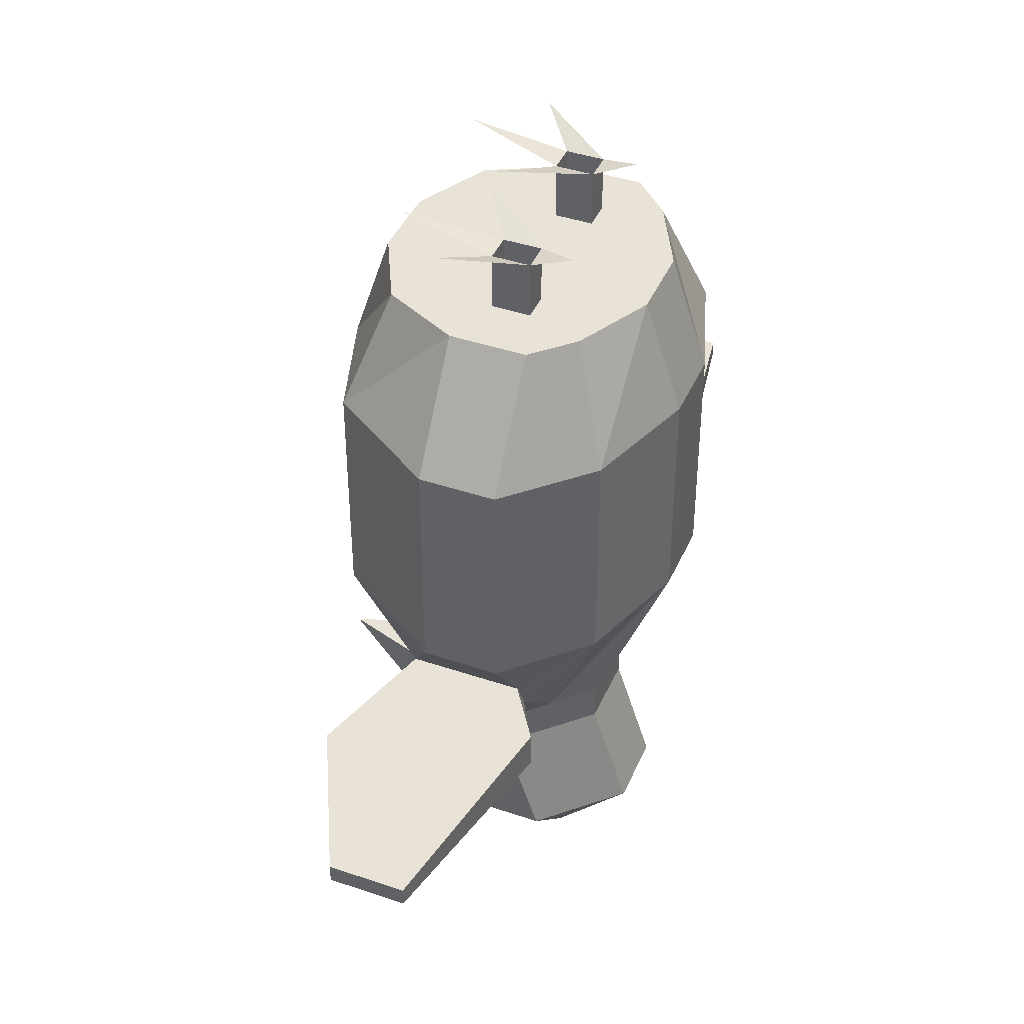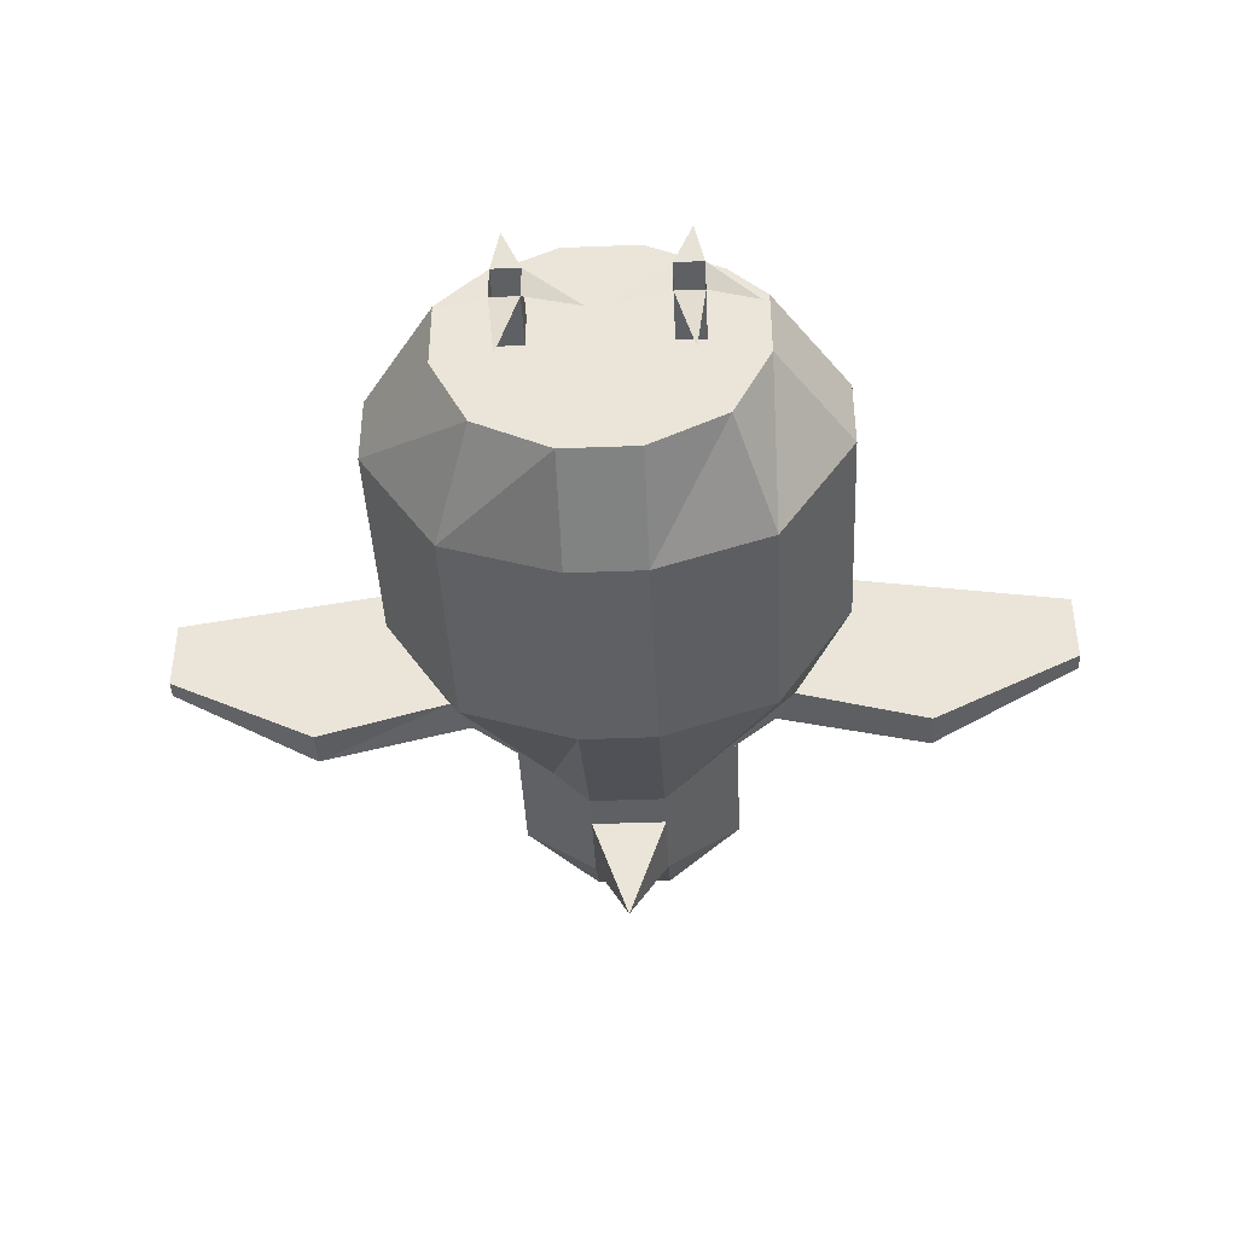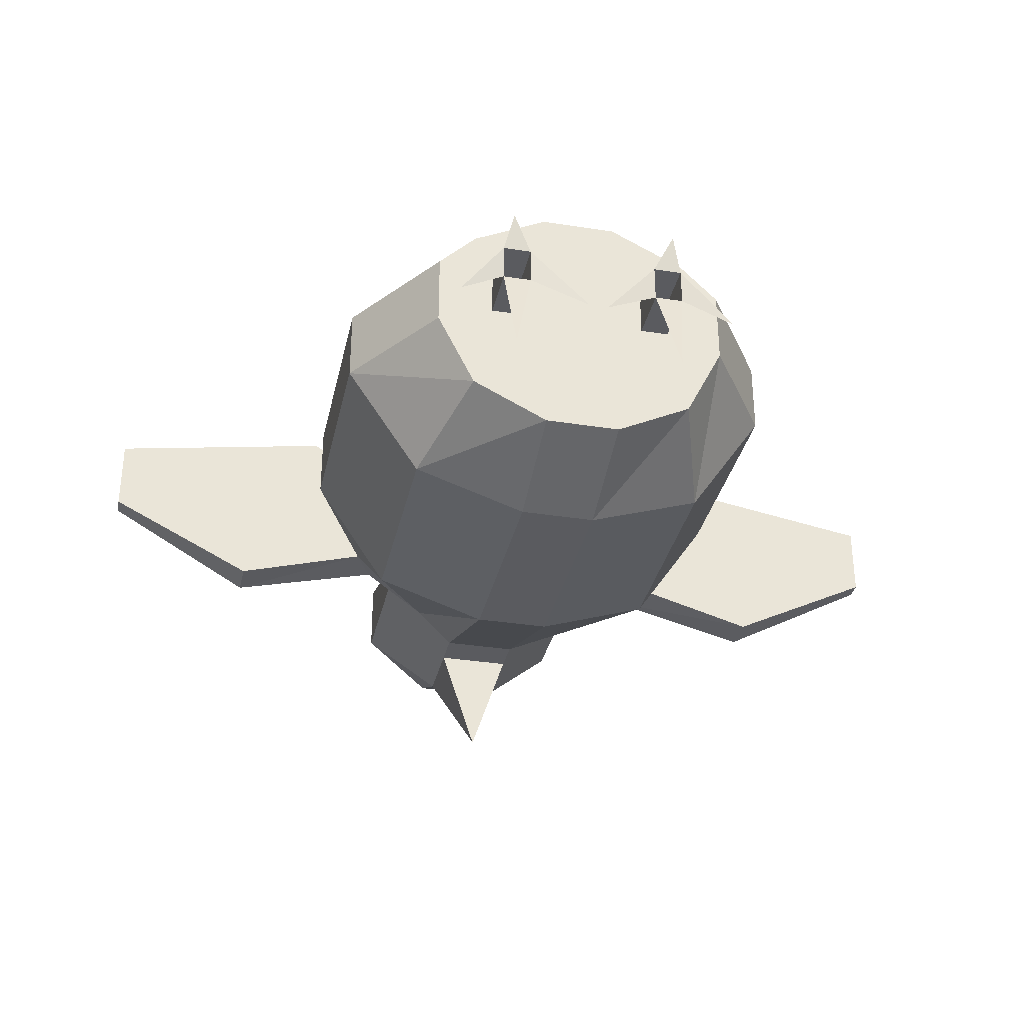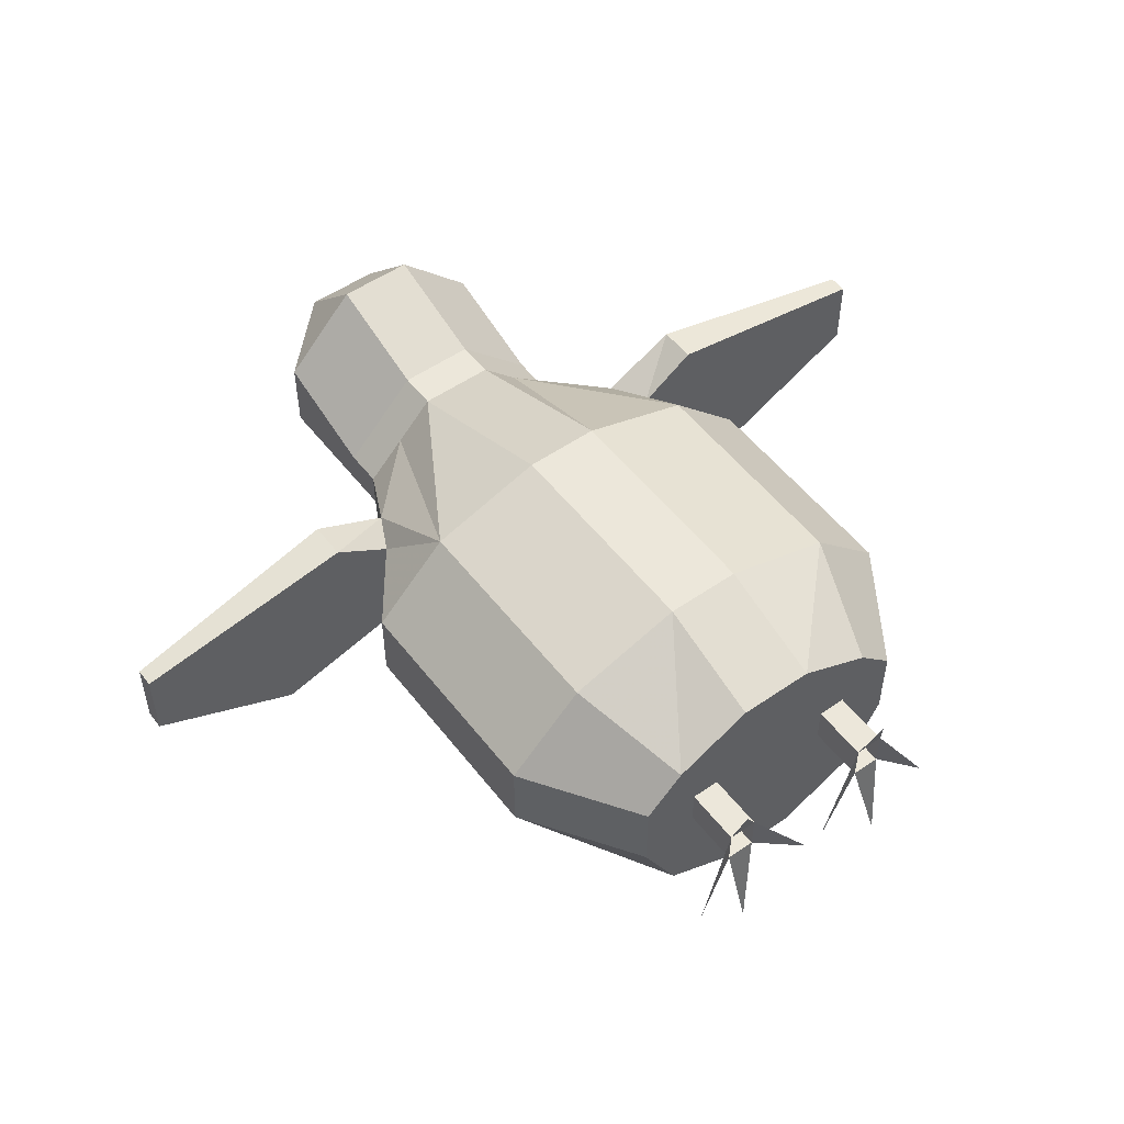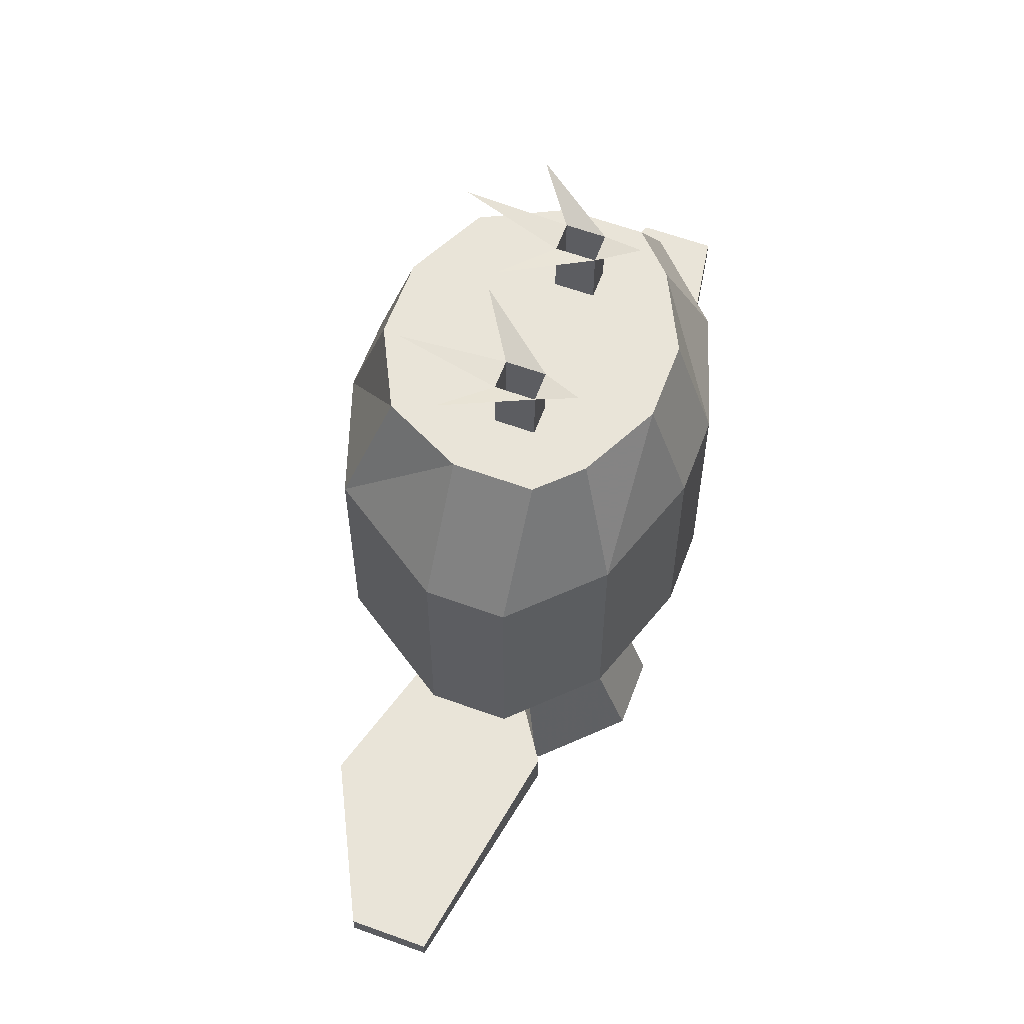
<metadata>
{"format":"obj","ext":"obj","renderer":"f3d","projection":"perspective","resolution":1024,"background":"white","views":[{"elev":41.6,"azim":-67.7,"up":"+Y"},{"elev":-42.3,"azim":-177.3,"up":"+Z"},{"elev":-33.4,"azim":167.8,"up":"+Z"},{"elev":52.5,"azim":143.3,"up":"+Z"},{"elev":60.7,"azim":-69.6,"up":"+Y"}]}
</metadata>
<code>
v -0.125 -0.1562 -0.0625
v -0.03125 -0.1562 -0.09375
v -0.03125 -0.3438 -0.09375
v -0.125 -0.3438 -0.0625
v -0.1875 -0.1562 0.03125
v -0.125 -0.0625 0.03125
v -0.09375 -0.0625 -0.03125
v -0.03125 -0.0625 -0.0625
v 0.03125 -0.1562 -0.09375
v 0.03125 -0.3438 -0.09375
v 0.03125 -0.5 -0.03125
v -0.03125 -0.5 -0.03125
v -0.0625 -0.5 0
v -0.1406 -0.4062 0
v -0.1875 -0.3438 0.03125
v -0.1875 -0.1562 0.09375
v -0.125 -0.0625 0.09375
v 0.03125 -0.0625 0.1562
v 0.03125 -0.0625 -0.0625
v 0.125 -0.1562 -0.0625
v 0.125 -0.3438 -0.0625
v 0.0625 -0.5 0
v 0.0625 -0.5312 0
v 0.03125 -0.5312 -0.03125
v -0.03125 -0.5312 -0.03125
v -0.0625 -0.5312 0
v -0.09375 -0.5 0.03125
v -0.09375 -0.5312 0.03125
v -0.09375 -0.5 0.0625
v -0.125 -0.4375 0
v -0.125 -0.4375 0.09375
v -0.1875 -0.4375 0.125
v -0.25 -0.4375 -0.03125
v -0.25 -0.4062 -0.03125
v -0.05469 -0.01562 0.04688
v -0.05469 -0.01562 0.07812
v -0.05469 -0.0625 0.07812
v -0.05469 -0.0625 0.04688
v -0.07812 -0.01562 0.04688
v -0.07031 0 -0.03125
v -0.07812 -0.01562 0.07812
v -0.07812 -0.0625 0.07812
v -0.07812 -0.0625 0.04688
v -0.1172 0 0.01562
v -0.007812 0 0.01562
v -0.07031 -0.007812 0.1094
v 0.05469 -0.0625 0.04688
v 0.05469 -0.0625 0.07812
v 0.05469 -0.01562 0.07812
v 0.05469 -0.01562 0.04688
v 0.07812 -0.0625 0.04688
v 0.07812 -0.01562 0.04688
v 0.07812 -0.0625 0.07812
v 0.07812 -0.01562 0.07812
v 0.07031 -0.007812 0.1094
v 0.07031 0 -0.03125
v 0.1172 0 0.01562
v 0.007812 0 0.01562
v -0.09375 -0.5312 0.0625
v -0.0625 -0.5 0.09375
v -0.125 -0.3438 0.1562
v -0.1406 -0.4062 0.09375
v -0.1875 -0.4062 0.125
v -0.375 -0.4219 0.09375
v -0.375 -0.4219 0.03125
v -0.375 -0.4062 0.03125
v -0.1875 -0.3438 0.09375
v -0.125 -0.1562 0.1562
v -0.09375 -0.0625 0.125
v -0.03125 -0.0625 0.1562
v -0.03125 -0.1562 0.1875
v 0.03125 -0.1562 0.1875
v 0.09375 -0.0625 0.125
v 0.125 -0.0625 0.09375
v 0.125 -0.0625 0.03125
v 0.09375 -0.0625 -0.03125
v 0.1875 -0.1562 0.03125
v 0.1875 -0.3438 0.03125
v 0.1406 -0.4062 0
v 0.125 -0.4375 0
v 0.09375 -0.5 0.0625
v 0.125 -0.4375 0.09375
v 0.0625 -0.5 0.09375
v 0.0625 -0.5312 0.09375
v 0.09375 -0.5312 0.0625
v 0.09375 -0.5 0.03125
v 0.09375 -0.5312 0.03125
v 0.03125 -0.5938 -0.03125
v 0 -0.5312 -0.125
v -0.03125 -0.5938 -0.03125
v -0.09375 -0.625 0.03125
v -0.09375 -0.625 0.09375
v -0.0625 -0.5312 0.09375
v -0.03125 -0.5 0.125
v -0.03125 -0.3438 0.1875
v 0.09375 -0.625 0.09375
v 0.09375 -0.625 0.03125
v 0.03125 -0.6562 0
v 0.03125 -0.5 0.125
v 0.03125 -0.5312 0.125
v 0.03125 -0.625 0.1562
v -0.03125 -0.5312 0.125
v -0.03125 -0.625 0.1562
v -0.03125 -0.6875 0.09375
v 0.03125 -0.6875 0.09375
v -0.03125 -0.6562 0
v 0.1875 -0.1562 0.09375
v 0.1875 -0.3438 0.09375
v 0.1406 -0.4062 0.09375
v 0.1875 -0.4062 0.125
v 0.25 -0.4062 -0.03125
v 0.25 -0.4375 -0.03125
v 0.375 -0.4219 0.03125
v 0.375 -0.4219 0.09375
v 0.1875 -0.4375 0.125
v 0.125 -0.3438 0.1562
v 0.03125 -0.3438 0.1875
v 0.125 -0.1562 0.1562
v 0.375 -0.4062 0.03125
v 0.375 -0.4062 0.09375
v -0.375 -0.4062 0.09375
f 1 2 3
f 1 3 4
f 1 7 2
f 2 7 8
f 2 8 9
f 2 9 10
f 2 10 3
f 3 10 11
f 3 11 12
f 3 12 4
f 4 12 13
f 8 19 9
f 9 19 20
f 9 20 21
f 9 21 10
f 10 21 22
f 10 22 11
f 19 76 20
f 1 4 5
f 1 5 6
f 1 6 7
f 4 13 14
f 4 14 15
f 4 15 5
f 5 15 16
f 5 16 17
f 5 17 6
f 6 17 18
f 6 18 7
f 7 18 8
f 8 18 19
f 11 22 23
f 11 23 24
f 11 24 12
f 12 24 25
f 12 25 13
f 13 25 26
f 13 26 27
f 27 26 28
f 27 28 29
f 27 29 30
f 30 29 31
f 30 14 13
f 30 13 29
f 29 28 59
f 29 59 60
f 29 60 31
f 31 60 61
f 31 61 62
f 14 62 15
f 15 62 67
f 15 67 16
f 16 67 68
f 16 68 69
f 16 69 17
f 17 69 18
f 18 69 70
f 18 70 71
f 18 71 72
f 18 72 73
f 18 73 74
f 18 74 75
f 18 75 76
f 18 76 19
f 20 76 77
f 20 77 78
f 20 78 21
f 21 78 79
f 21 79 22
f 22 79 80
f 22 80 81
f 81 80 82
f 81 82 83
f 81 83 84
f 81 84 85
f 81 85 86
f 81 86 80
f 22 86 87
f 22 87 23
f 23 87 88
f 23 88 24
f 25 90 26
f 26 90 28
f 28 90 91
f 28 91 59
f 59 91 92
f 59 92 93
f 59 93 60
f 60 93 94
f 60 94 95
f 60 95 61
f 61 95 71
f 61 71 68
f 61 68 67
f 61 67 62
f 86 85 87
f 87 85 96
f 87 96 97
f 87 97 88
f 88 97 98
f 88 98 90
f 83 99 100
f 83 100 84
f 84 100 101
f 84 101 96
f 84 96 85
f 99 94 102
f 99 102 100
f 100 102 103
f 100 103 101
f 101 103 104
f 101 104 105
f 101 105 96
f 96 105 97
f 97 105 98
f 98 105 106
f 98 106 90
f 90 106 91
f 91 106 104
f 91 104 92
f 92 104 103
f 92 103 93
f 93 103 102
f 93 102 94
f 106 105 104
f 77 107 108
f 77 108 78
f 78 108 109
f 78 109 79
f 82 109 116
f 82 116 83
f 83 116 99
f 99 116 117
f 99 117 94
f 94 117 95
f 95 117 72
f 95 72 71
f 118 72 117
f 118 117 116
f 118 116 107
f 118 107 74
f 118 74 73
f 118 73 72
f 107 116 108
f 108 116 109
f 76 75 77
f 77 75 107
f 107 75 74
f 70 69 68
f 70 68 71
f 30 31 32
f 30 32 33
f 30 33 34
f 30 34 14
f 31 62 32
f 32 62 63
f 32 63 64
f 32 64 65
f 32 65 33
f 33 65 66
f 33 66 34
f 34 66 62
f 34 62 14
f 79 109 110
f 79 110 111
f 79 111 112
f 79 112 80
f 80 112 82
f 82 112 113
f 82 113 114
f 82 114 115
f 82 115 110
f 82 110 109
f 111 119 113
f 111 113 112
f 119 120 114
f 119 114 113
f 120 110 115
f 120 115 114
f 110 120 119
f 110 119 111
f 31 30 14
f 31 14 62
f 65 64 121
f 65 121 66
f 66 121 62
f 62 121 63
f 63 121 64
f 35 36 37
f 35 37 38
f 35 38 39
f 35 39 40
f 36 41 42
f 36 42 37
f 41 39 43
f 41 43 42
f 39 38 43
f 39 41 44
f 45 36 35
f 41 36 46
f 47 48 49
f 47 49 50
f 47 50 51
f 51 50 52
f 51 52 53
f 53 52 54
f 53 54 48
f 48 54 49
f 49 54 55
f 56 52 50
f 57 54 52
f 50 49 58
f 24 88 89
f 24 89 25
f 25 89 90
f 88 90 89

</code>
